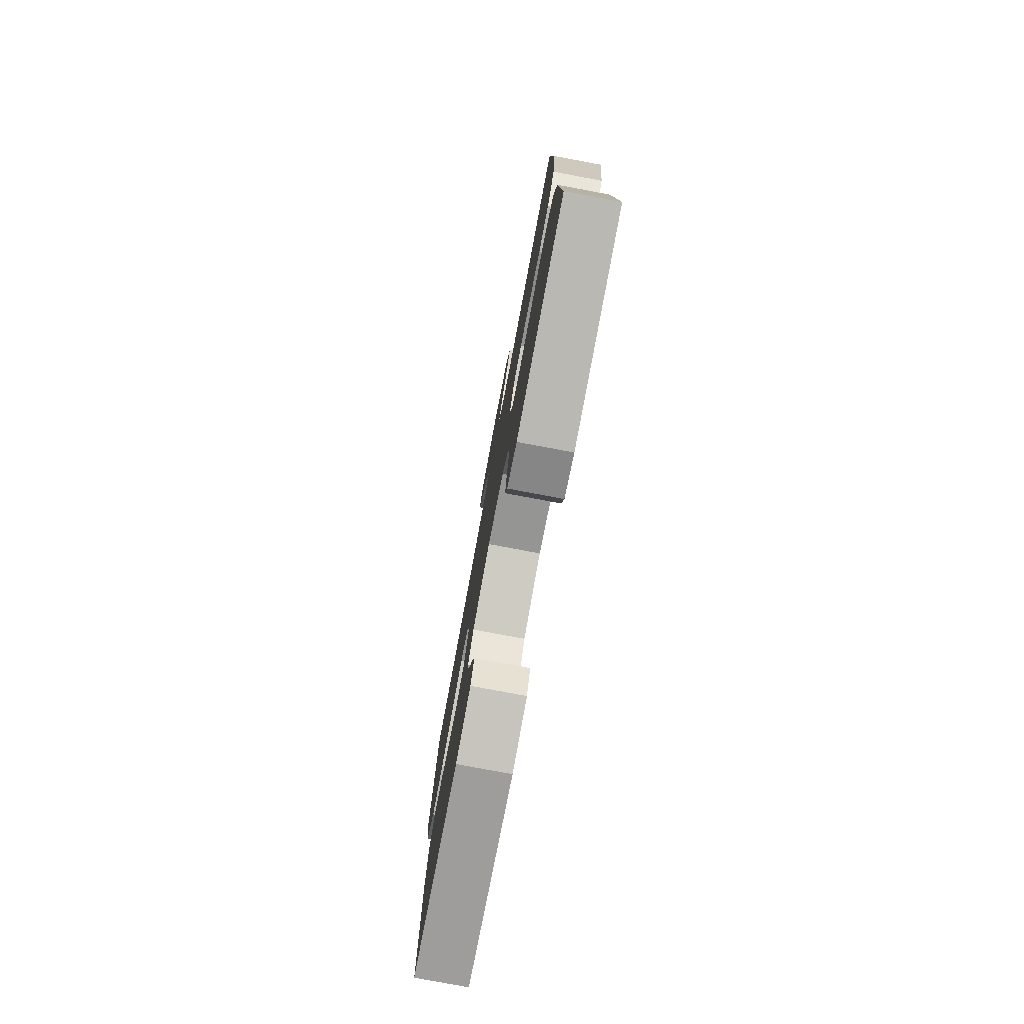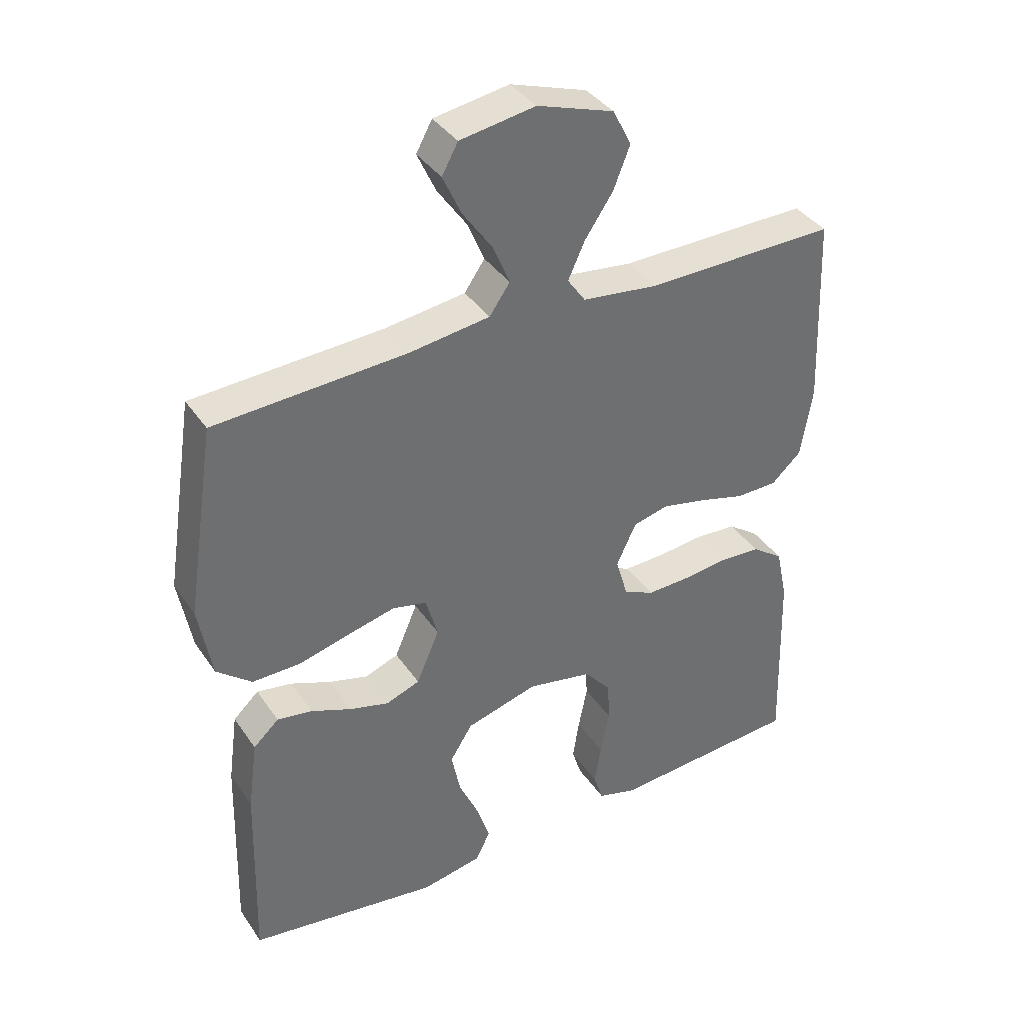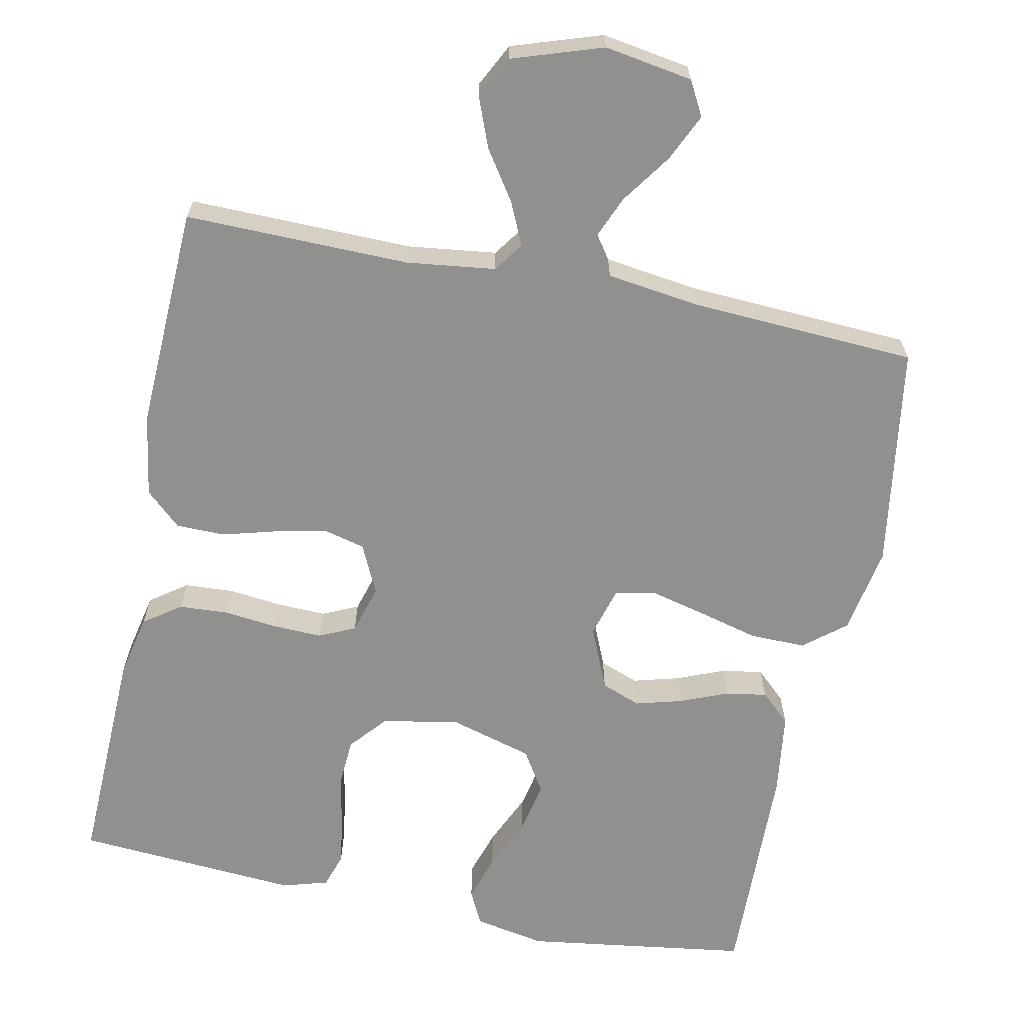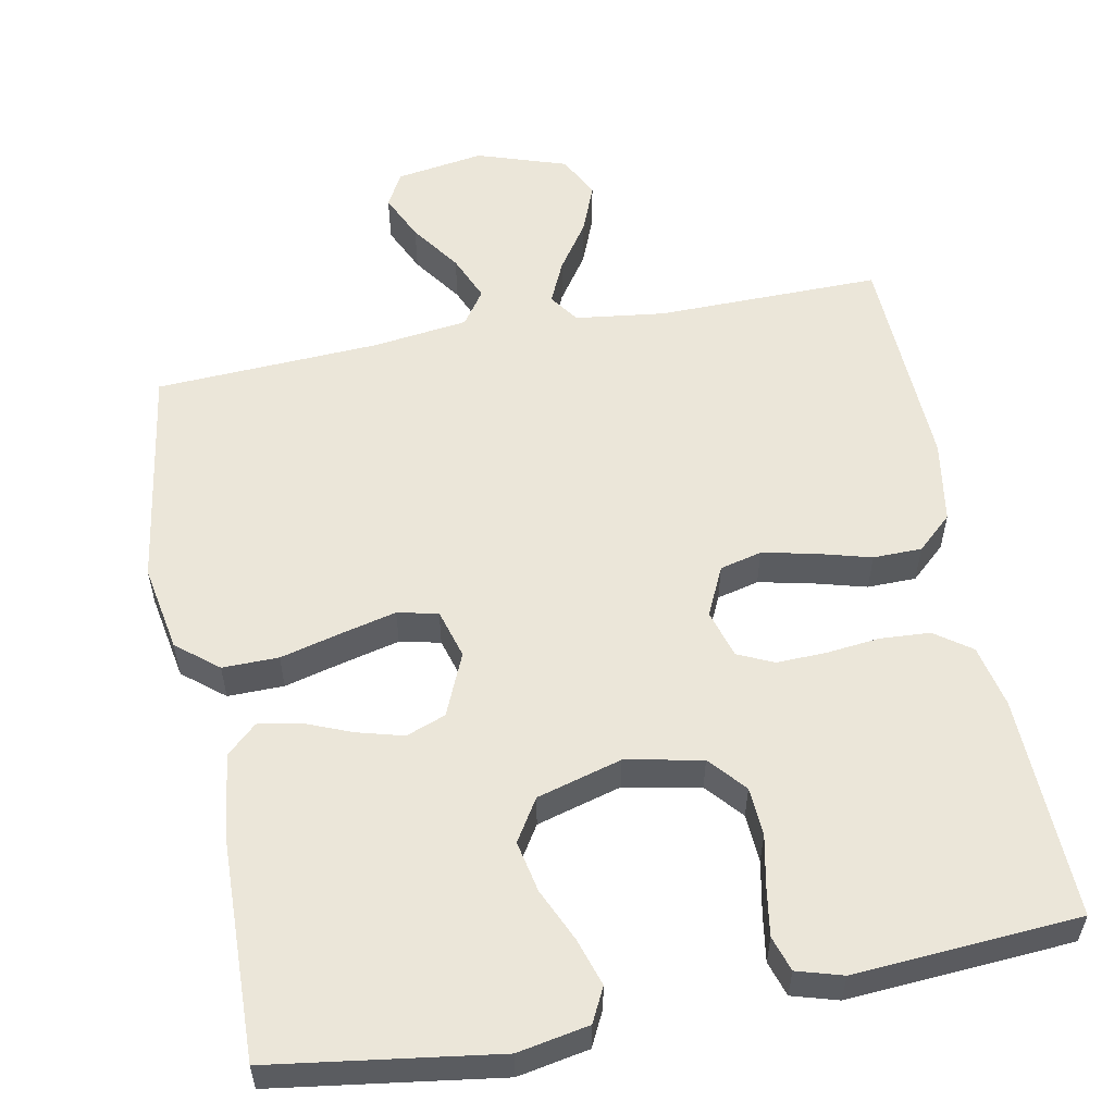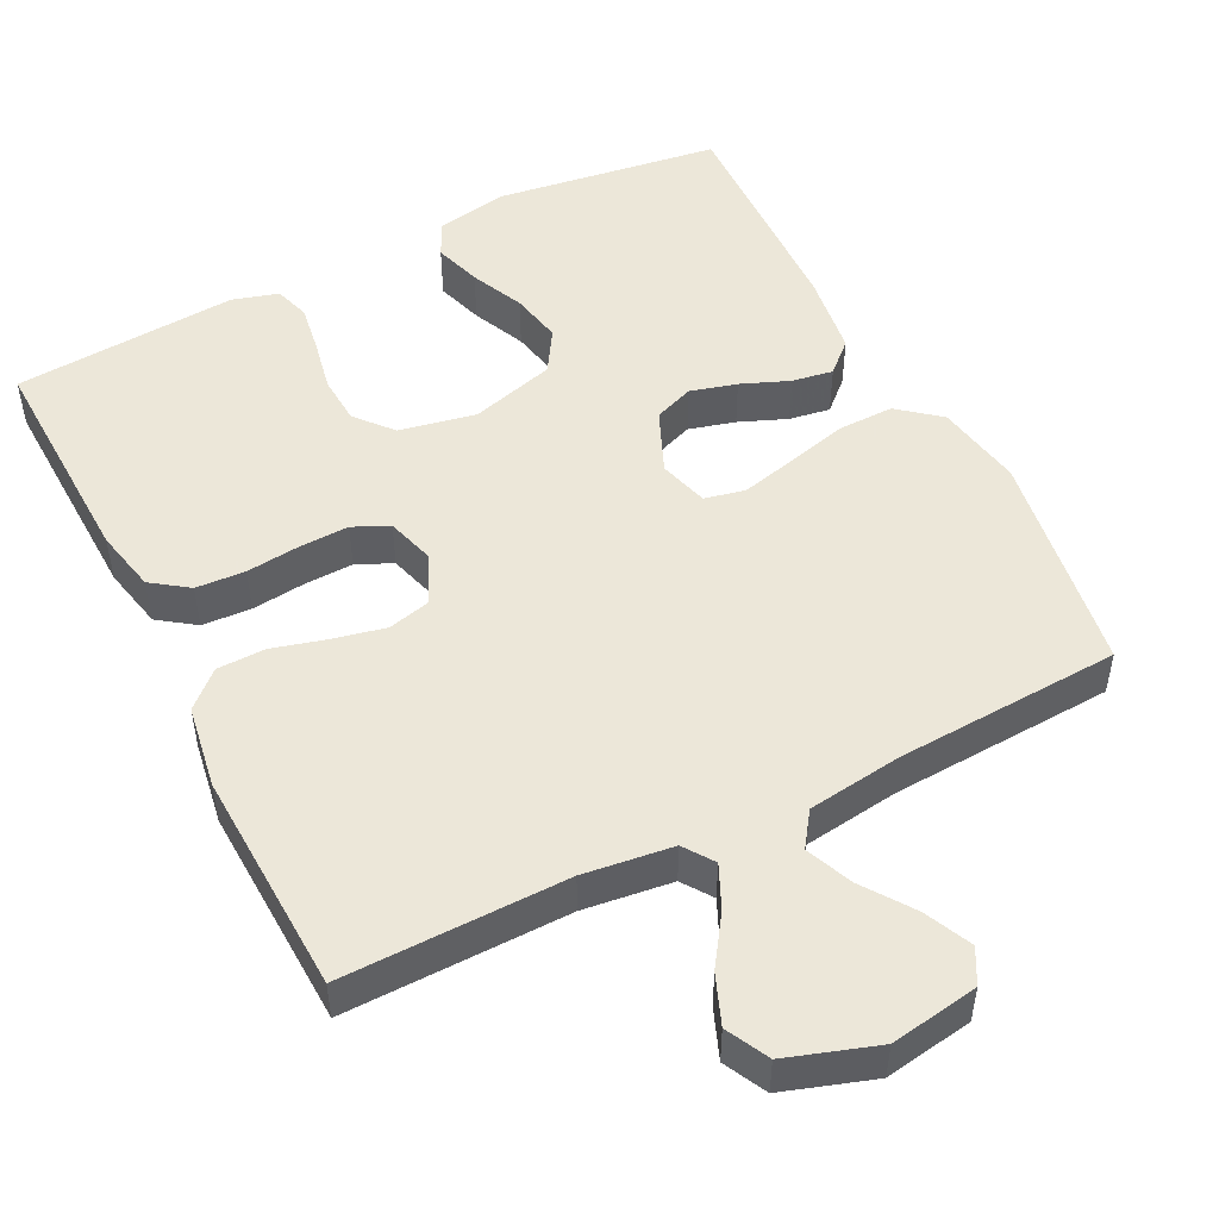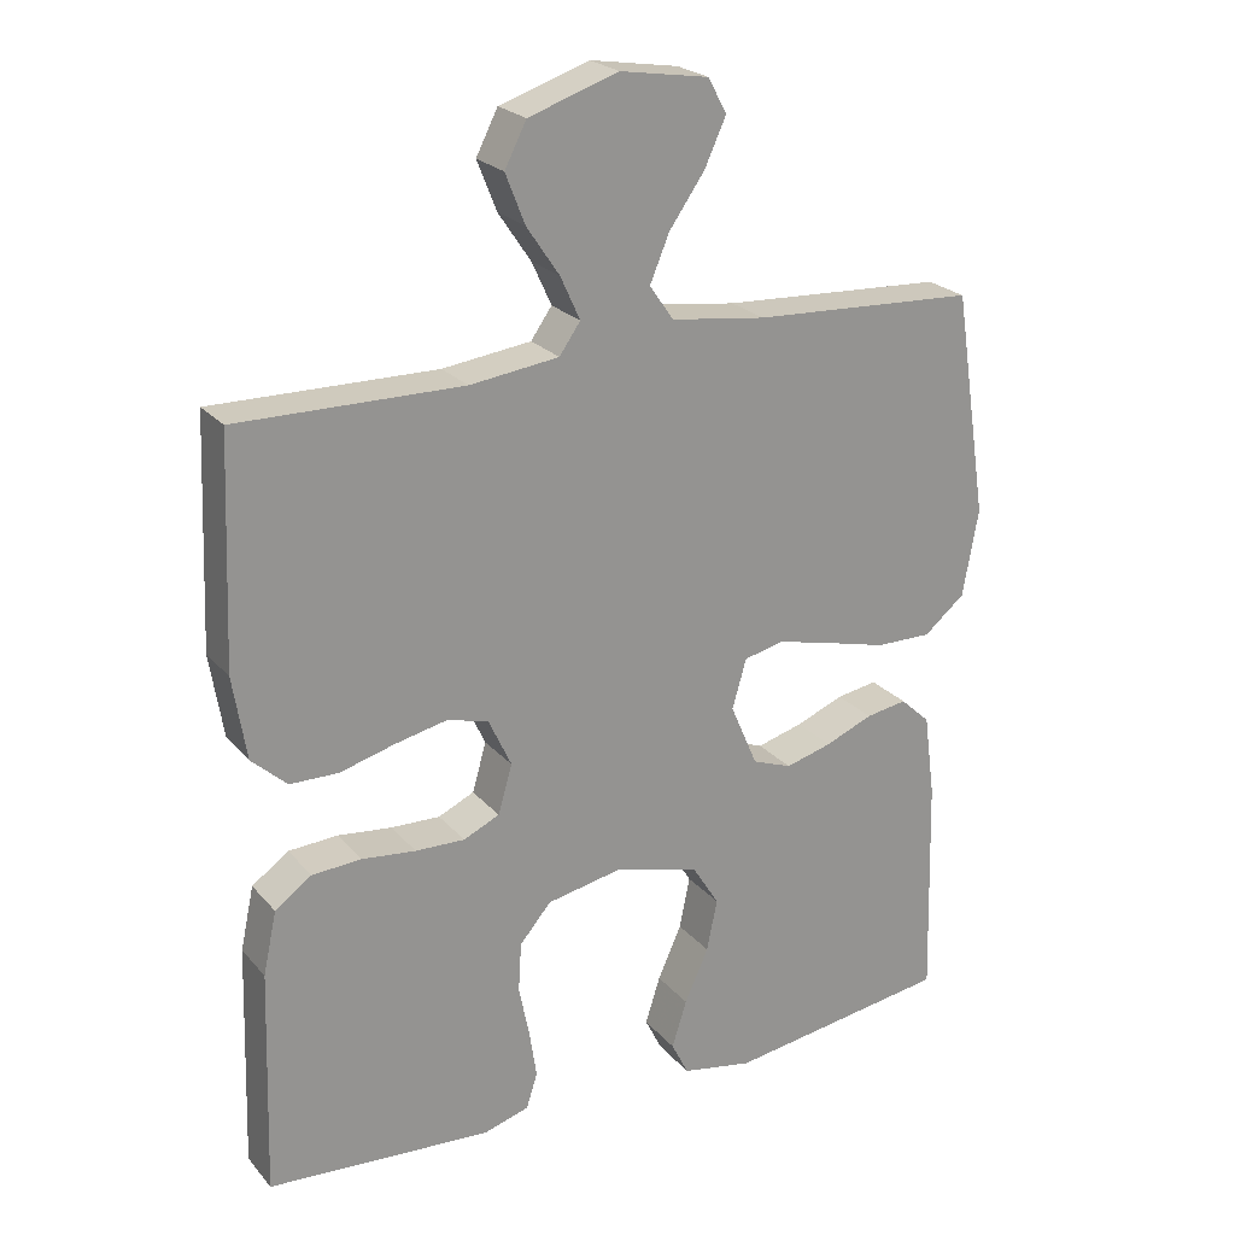
<metadata>
{"format":"obj","ext":"obj","renderer":"f3d","projection":"perspective","resolution":1024,"background":"white","views":[{"elev":-78.6,"azim":-100.6,"up":"+Z"},{"elev":38.0,"azim":149.7,"up":"+Z"},{"elev":-65.5,"azim":-11.6,"up":"+Y"},{"elev":56.0,"azim":169.1,"up":"+Y"},{"elev":50.2,"azim":-26.8,"up":"+Y"},{"elev":23.3,"azim":-29.8,"up":"+Z"}]}
</metadata>
<code>
v 0.5 0.07 0.5
v 0.546 0.07 0.2
v 0.525 0.07 0.083
v 0.47 0.07 0.038
v 0.395 0.07 0.039
v 0.314 0.07 0.06
v 0.24 0.07 0.078
v 0.186 0.07 0.066
v 0.167 0.07 0
v 0.203 0.07 -0.084
v 0.256 0.07 -0.104
v 0.318 0.07 -0.087
v 0.382 0.07 -0.061
v 0.437 0.07 -0.052
v 0.477 0.07 -0.089
v 0.492 0.07 -0.2
v 0.5 0.07 -0.5
v 0.2 0.07 -0.543
v 0.105 0.07 -0.525
v 0.082 0.07 -0.479
v 0.102 0.07 -0.416
v 0.134 0.07 -0.345
v 0.148 0.07 -0.276
v 0.113 0.07 -0.22
v 0 0.07 -0.188
v -0.102 0.07 -0.208
v -0.144 0.07 -0.257
v -0.148 0.07 -0.322
v -0.134 0.07 -0.392
v -0.124 0.07 -0.456
v -0.139 0.07 -0.503
v -0.2 0.07 -0.521
v -0.5 0.07 -0.5
v -0.491 0.07 -0.2
v -0.473 0.07 -0.116
v -0.424 0.07 -0.081
v -0.358 0.07 -0.077
v -0.286 0.07 -0.085
v -0.22 0.07 -0.087
v -0.172 0.07 -0.065
v -0.153 0.07 0
v -0.184 0.07 0.066
v -0.24 0.07 0.08
v -0.309 0.07 0.065
v -0.382 0.07 0.045
v -0.447 0.07 0.046
v -0.494 0.07 0.089
v -0.512 0.07 0.2
v -0.5 0.07 0.5
v -0.2 0.07 0.496
v -0.081 0.07 0.511
v -0.053 0.07 0.551
v -0.079 0.07 0.608
v -0.123 0.07 0.673
v -0.149 0.07 0.739
v -0.12 0.07 0.796
v 0 0.07 0.836
v 0.118 0.07 0.817
v 0.143 0.07 0.771
v 0.114 0.07 0.708
v 0.067 0.07 0.641
v 0.041 0.07 0.579
v 0.073 0.07 0.533
v 0.2 0.07 0.516
v 0.5 0 0.5
v 0.546 0 0.2
v 0.525 0 0.083
v 0.47 0 0.038
v 0.395 0 0.039
v 0.314 0 0.06
v 0.24 0 0.078
v 0.186 0 0.066
v 0.167 0 0
v 0.203 0 -0.084
v 0.256 0 -0.104
v 0.318 0 -0.087
v 0.382 0 -0.061
v 0.437 0 -0.052
v 0.477 0 -0.089
v 0.492 0 -0.2
v 0.5 0 -0.5
v 0.2 0 -0.543
v 0.105 0 -0.525
v 0.082 0 -0.479
v 0.102 0 -0.416
v 0.134 0 -0.345
v 0.148 0 -0.276
v 0.113 0 -0.22
v 0 0 -0.188
v -0.102 0 -0.208
v -0.144 0 -0.257
v -0.148 0 -0.322
v -0.134 0 -0.392
v -0.124 0 -0.456
v -0.139 0 -0.503
v -0.2 0 -0.521
v -0.5 0 -0.5
v -0.491 0 -0.2
v -0.473 0 -0.116
v -0.424 0 -0.081
v -0.358 0 -0.077
v -0.286 0 -0.085
v -0.22 0 -0.087
v -0.172 0 -0.065
v -0.153 0 0
v -0.184 0 0.066
v -0.24 0 0.08
v -0.309 0 0.065
v -0.382 0 0.045
v -0.447 0 0.046
v -0.494 0 0.089
v -0.512 0 0.2
v -0.5 0 0.5
v -0.2 0 0.496
v -0.081 0 0.511
v -0.053 0 0.551
v -0.079 0 0.608
v -0.123 0 0.673
v -0.149 0 0.739
v -0.12 0 0.796
v 0 0 0.836
v 0.118 0 0.817
v 0.143 0 0.771
v 0.114 0 0.708
v 0.067 0 0.641
v 0.041 0 0.579
v 0.073 0 0.533
v 0.2 0 0.516
f 58 59 60 61
f 58 61 62
f 57 58 62
f 56 57 62
f 53 54 55 56
f 52 53 56 62
f 51 52 62 63
f 47 48 49 50
f 47 50 51
f 44 45 46 47
f 43 44 47 51
f 42 43 51 63
f 35 36 37 38
f 35 38 39
f 34 35 39
f 33 34 39
f 32 33 39 40
f 28 29 30 31
f 28 31 32 40
f 19 20 21 22
f 19 22 23
f 18 19 23
f 17 18 23
f 16 17 23 24
f 12 13 14 15
f 11 12 15 16
f 10 11 16 24
f 3 4 5 6
f 3 6 7
f 64 1 2 3
f 64 3 7
f 41 42 63 64
f 41 64 7 8
f 27 28 40 41
f 26 27 41
f 25 26 41 8
f 9 10 24 25
f 8 9 25
f 125 124 123 122
f 126 125 122
f 126 122 121
f 126 121 120
f 120 119 118 117
f 126 120 117 116
f 127 126 116 115
f 114 113 112 111
f 115 114 111
f 111 110 109 108
f 115 111 108 107
f 127 115 107 106
f 102 101 100 99
f 103 102 99
f 103 99 98
f 103 98 97
f 104 103 97 96
f 95 94 93 92
f 104 96 95 92
f 86 85 84 83
f 87 86 83
f 87 83 82
f 87 82 81
f 88 87 81 80
f 79 78 77 76
f 80 79 76 75
f 88 80 75 74
f 70 69 68 67
f 71 70 67
f 67 66 65 128
f 71 67 128
f 128 127 106 105
f 72 71 128 105
f 105 104 92 91
f 105 91 90
f 72 105 90 89
f 89 88 74 73
f 89 73 72
f 1 65 66 2
f 2 66 67 3
f 3 67 68 4
f 4 68 69 5
f 5 69 70 6
f 6 70 71 7
f 7 71 72 8
f 8 72 73 9
f 9 73 74 10
f 10 74 75 11
f 11 75 76 12
f 12 76 77 13
f 13 77 78 14
f 14 78 79 15
f 15 79 80 16
f 16 80 81 17
f 17 81 82 18
f 18 82 83 19
f 19 83 84 20
f 20 84 85 21
f 21 85 86 22
f 22 86 87 23
f 23 87 88 24
f 24 88 89 25
f 25 89 90 26
f 26 90 91 27
f 27 91 92 28
f 28 92 93 29
f 29 93 94 30
f 30 94 95 31
f 31 95 96 32
f 32 96 97 33
f 33 97 98 34
f 34 98 99 35
f 35 99 100 36
f 36 100 101 37
f 37 101 102 38
f 38 102 103 39
f 39 103 104 40
f 40 104 105 41
f 41 105 106 42
f 42 106 107 43
f 43 107 108 44
f 44 108 109 45
f 45 109 110 46
f 46 110 111 47
f 47 111 112 48
f 48 112 113 49
f 49 113 114 50
f 50 114 115 51
f 51 115 116 52
f 52 116 117 53
f 53 117 118 54
f 54 118 119 55
f 55 119 120 56
f 56 120 121 57
f 57 121 122 58
f 58 122 123 59
f 59 123 124 60
f 60 124 125 61
f 61 125 126 62
f 62 126 127 63
f 63 127 128 64
f 64 128 65 1

</code>
